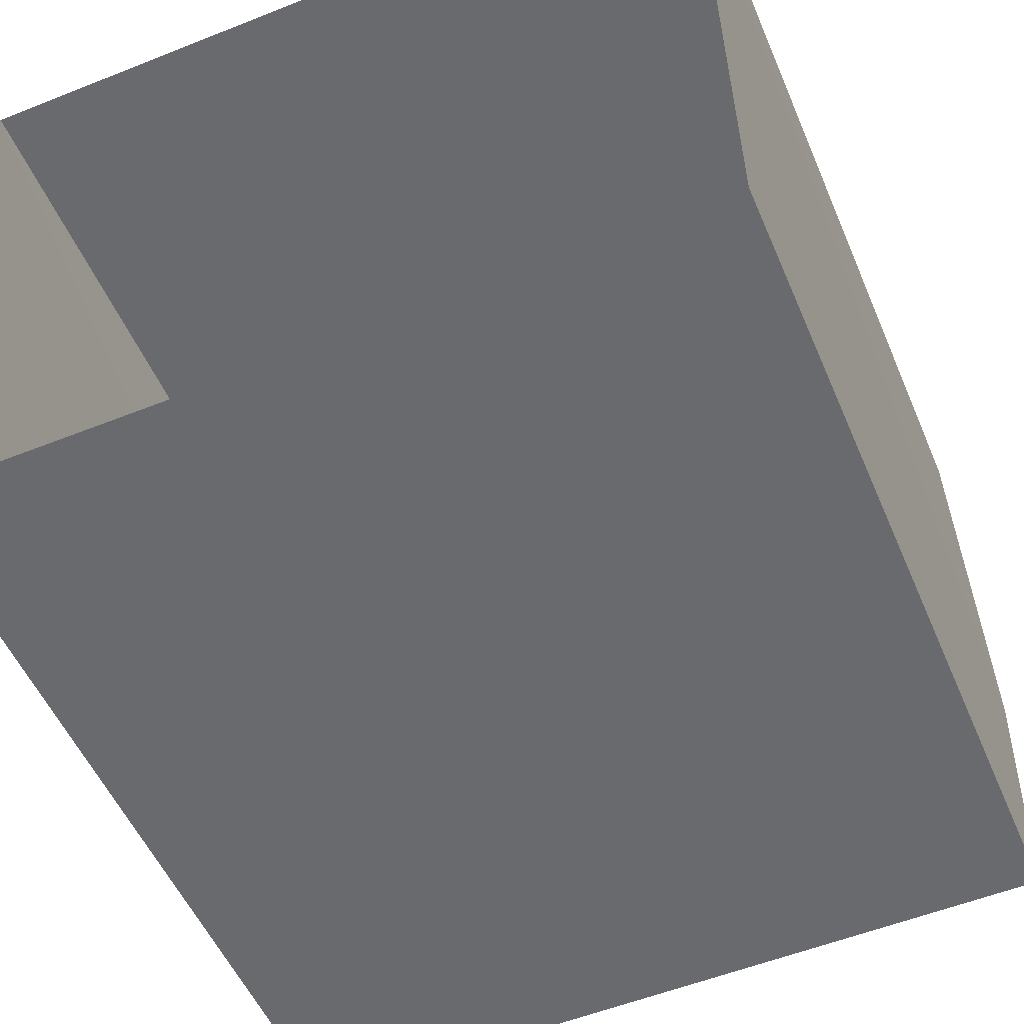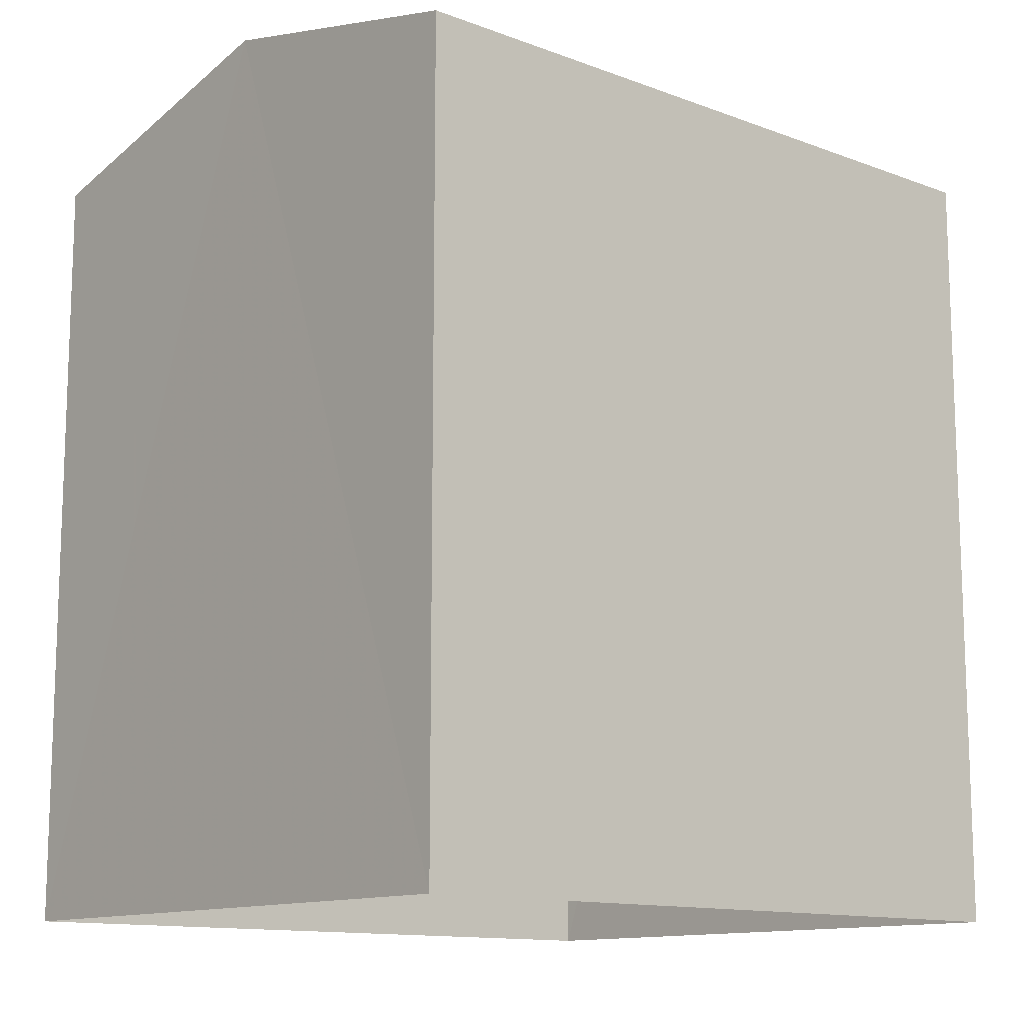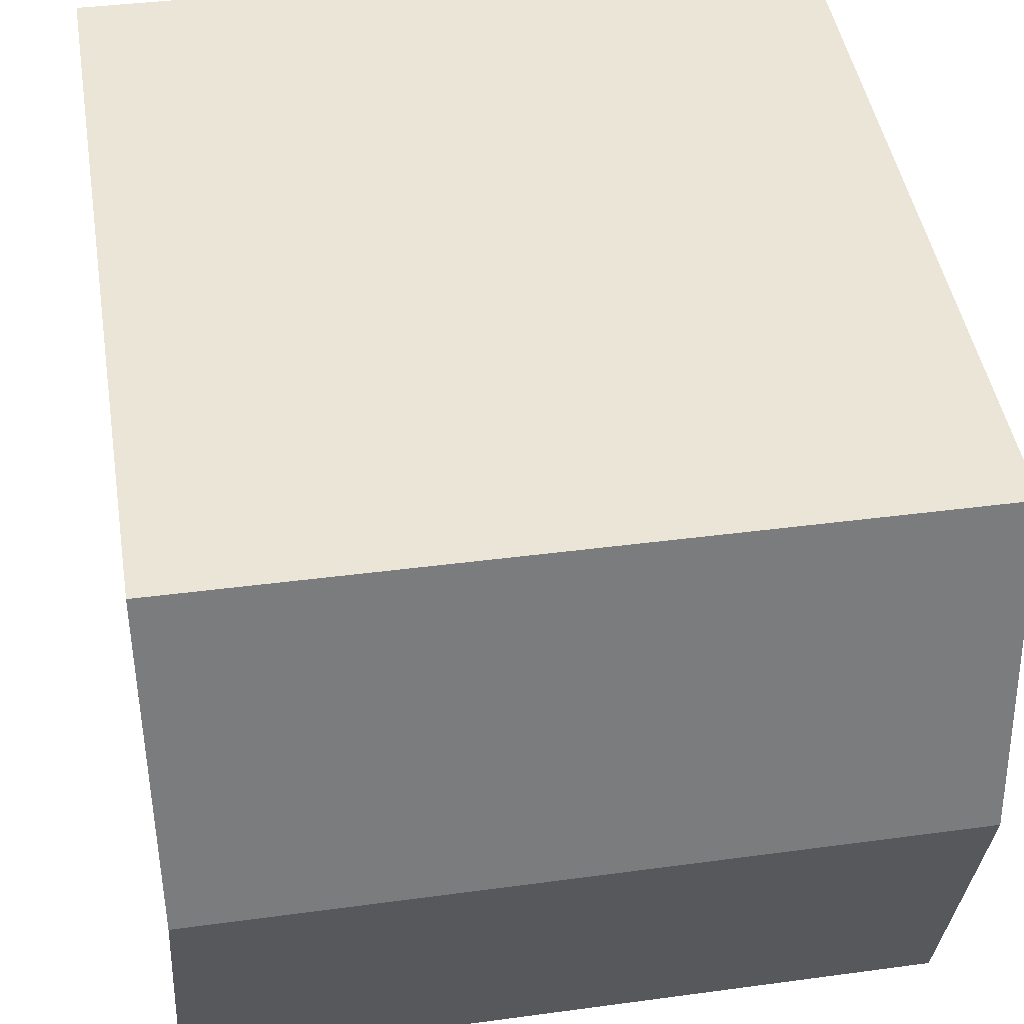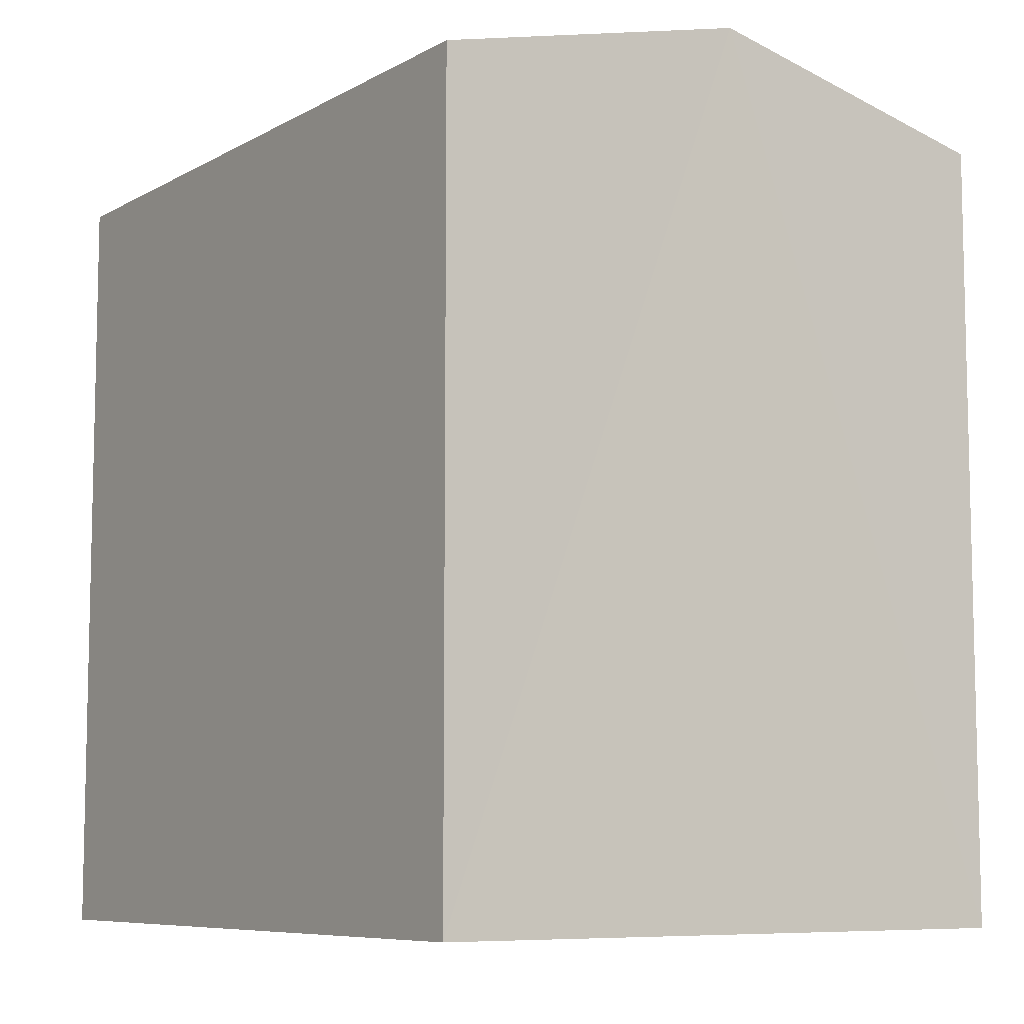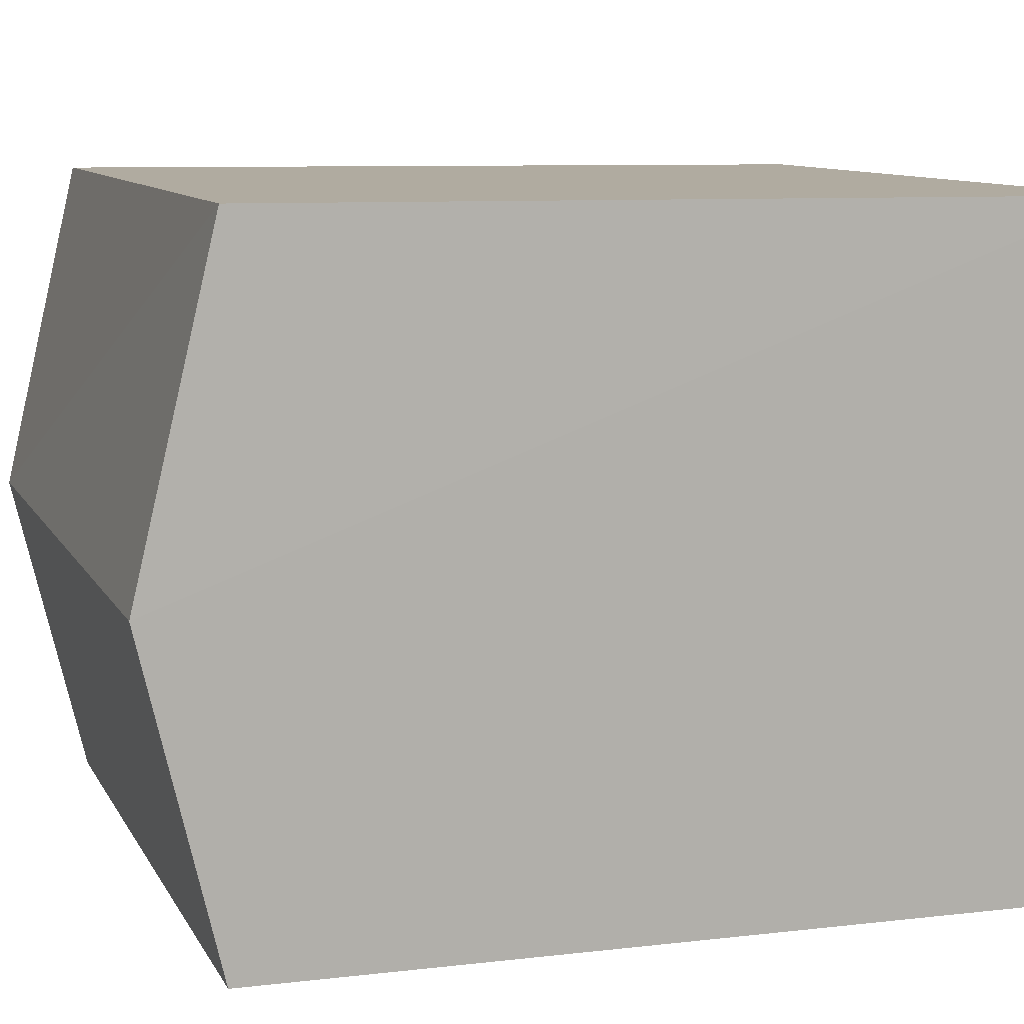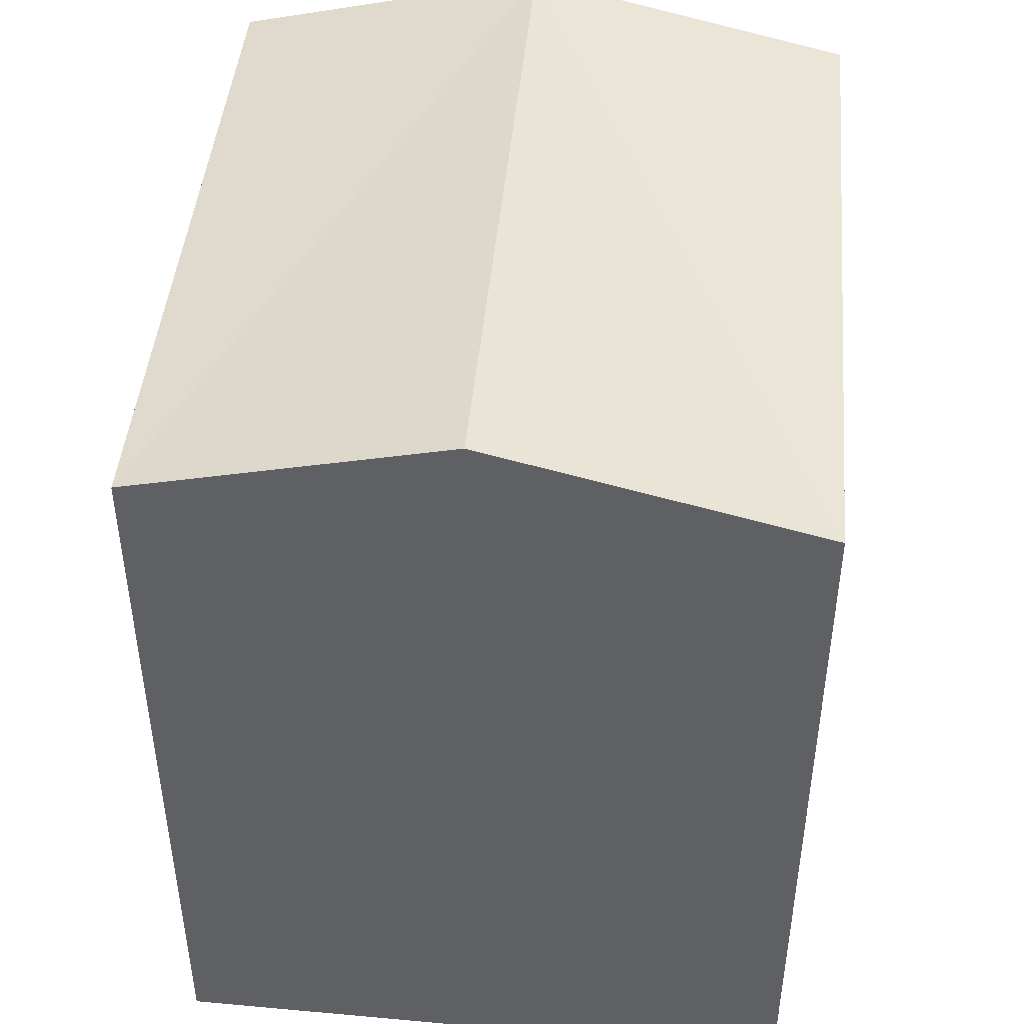
<metadata>
{"format":"obj","ext":"obj","renderer":"f3d","projection":"perspective","resolution":1024,"background":"white","views":[{"elev":-52.5,"azim":-157.2,"up":"+Y"},{"elev":-12.6,"azim":-42.0,"up":"+Z"},{"elev":45.3,"azim":-9.6,"up":"+Y"},{"elev":-7.9,"azim":-125.2,"up":"+Z"},{"elev":8.5,"azim":72.0,"up":"+Y"},{"elev":44.8,"azim":93.9,"up":"+Z"}]}
</metadata>
<code>
v -3.729e+05 -1.034e+05 30.93
v -3.729e+05 -1.034e+05 30.93
v -3.729e+05 -1.034e+05 30.93
v -3.729e+05 -1.034e+05 30.93
v -3.729e+05 -1.034e+05 35.35
v -3.729e+05 -1.034e+05 34.96
v -3.729e+05 -1.034e+05 35.35
v -3.729e+05 -1.034e+05 34.96
v -3.729e+05 -1.034e+05 34.96
v -3.729e+05 -1.034e+05 34.96
f 1 2 3
f 1 4 2
f 5 6 7
f 5 8 6
f 9 10 5
f 7 9 5
f 6 1 7
f 1 3 7
f 3 9 7
f 10 2 5
f 2 4 5
f 4 8 5
f 10 3 2
f 10 9 3
f 8 4 1
f 6 8 1

</code>
